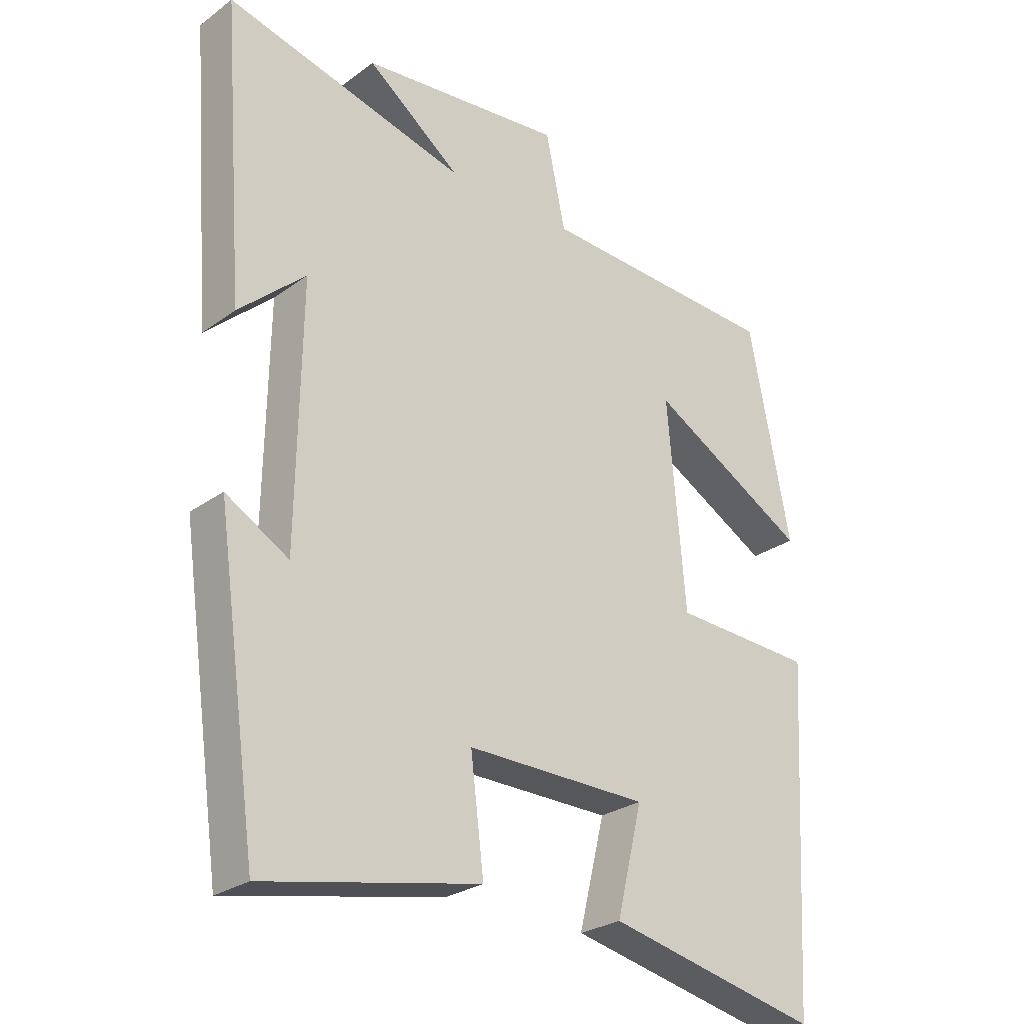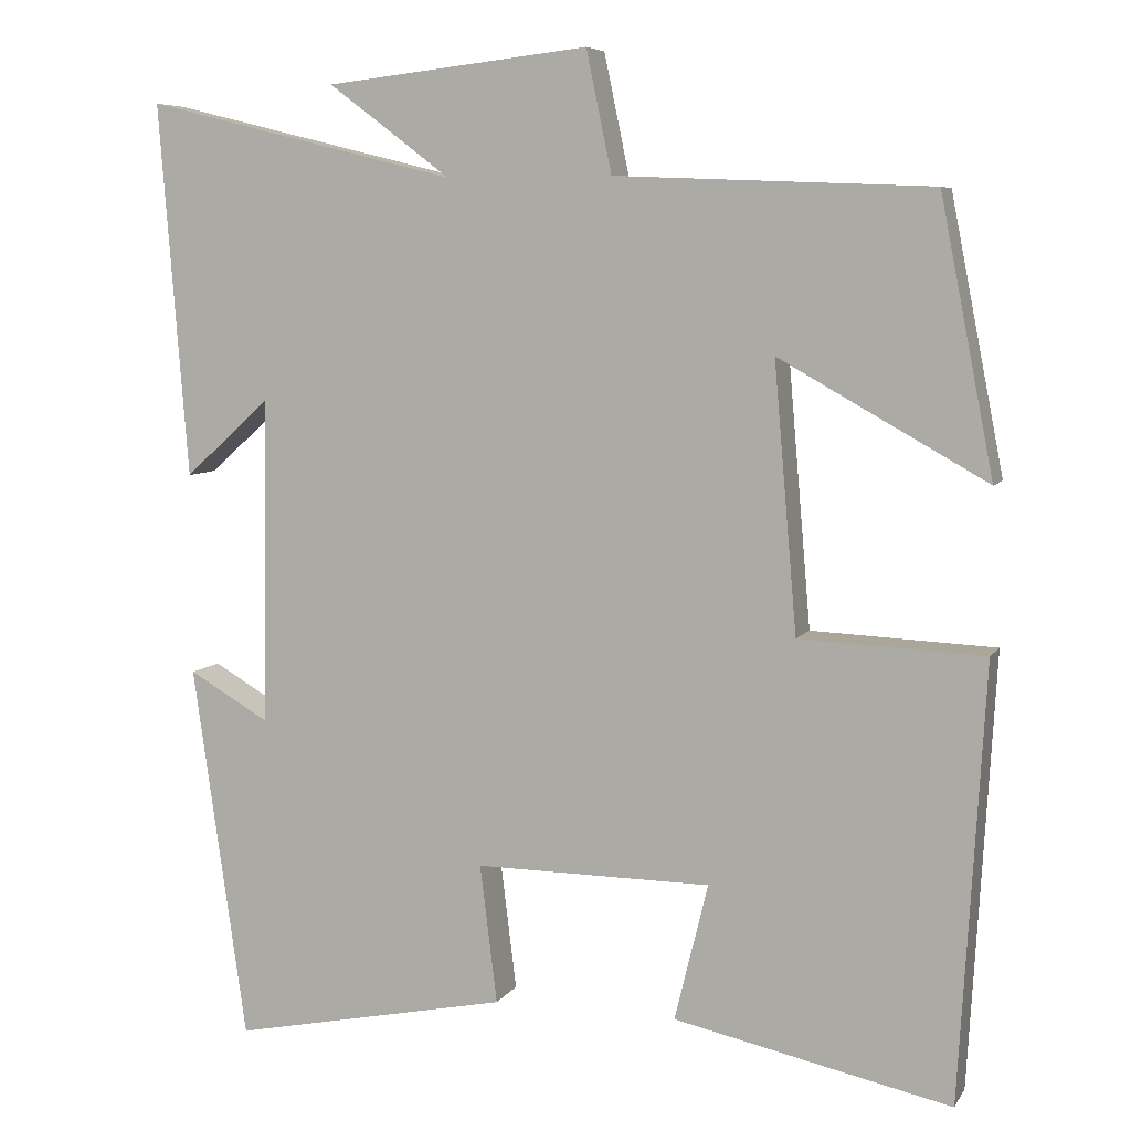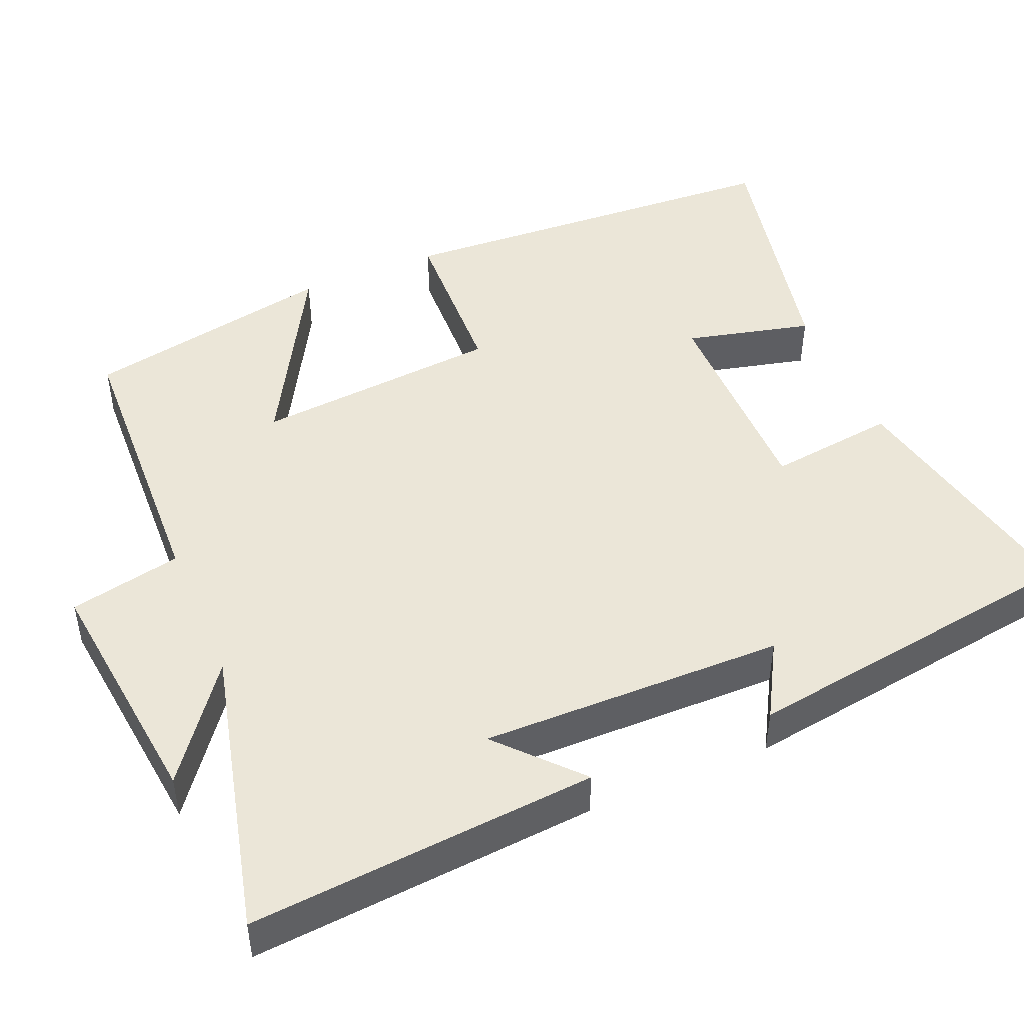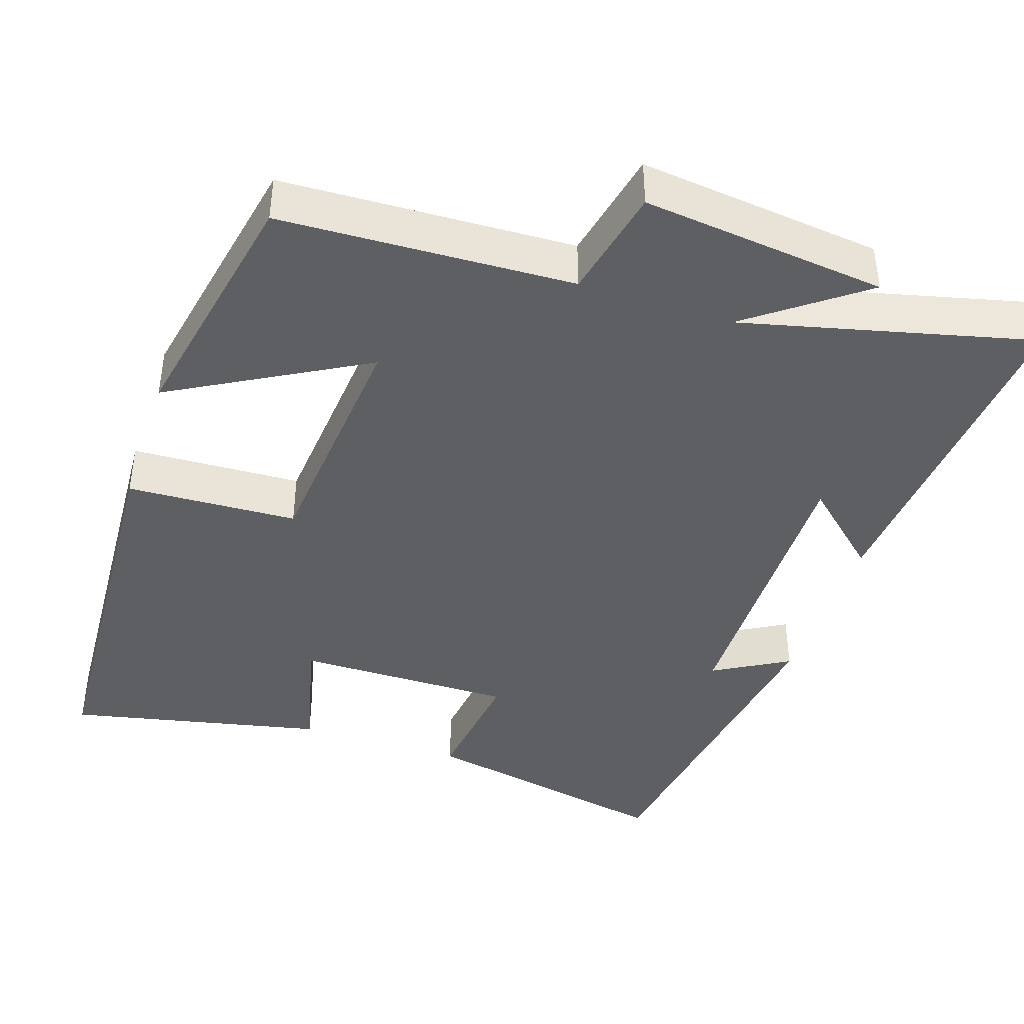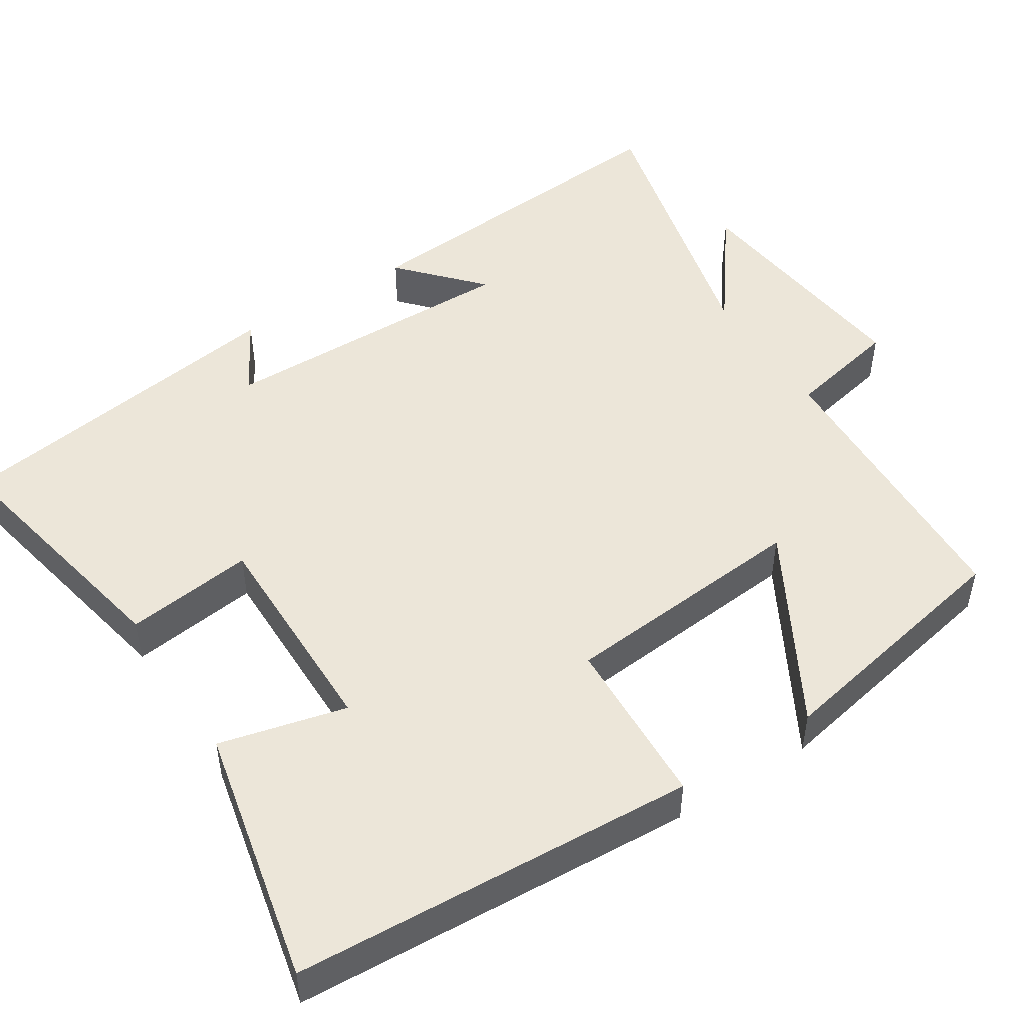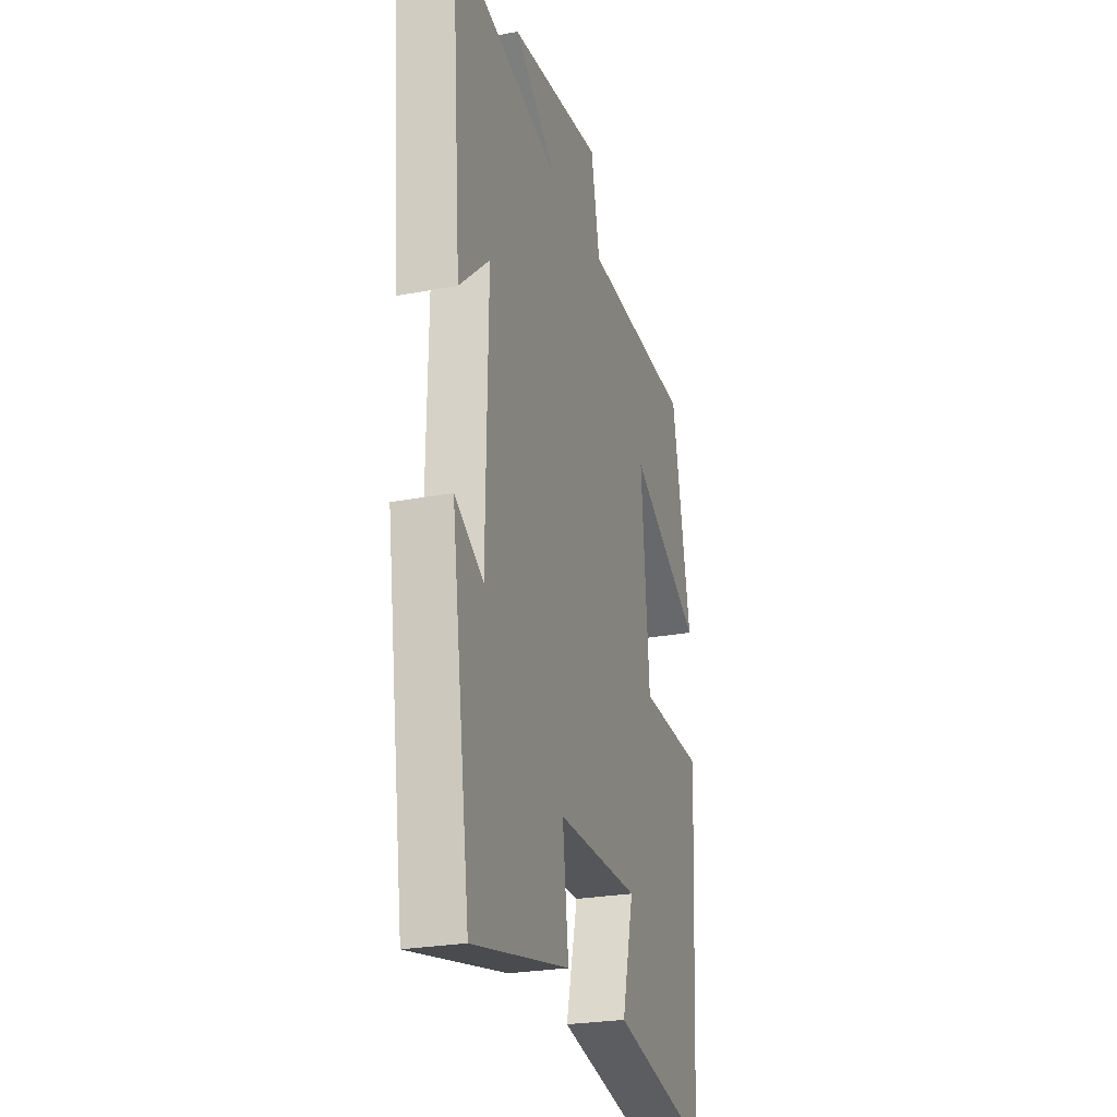
<metadata>
{"format":"obj","ext":"obj","renderer":"f3d","projection":"perspective","resolution":1024,"background":"white","views":[{"elev":-26.8,"azim":138.3,"up":"+Z"},{"elev":6.7,"azim":-161.5,"up":"+Z"},{"elev":46.6,"azim":66.9,"up":"+Y"},{"elev":-41.6,"azim":-18.4,"up":"+Y"},{"elev":49.1,"azim":-122.7,"up":"+Y"},{"elev":-25.3,"azim":107.0,"up":"+Z"}]}
</metadata>
<code>
v 0.536 0.07 0.594
v 0.5 0.07 0.137
v 0.395 0.07 0.232
v 0.401 0.07 -0.168
v 0.5 0.07 -0.111
v 0.434 0.07 -0.569
v 0.095 0.07 -0.5
v 0.116 0.07 -0.331
v -0.172 0.07 -0.333
v -0.131 0.07 -0.5
v -0.469 0.07 -0.573
v -0.5 0.07 -0.043
v -0.275 0.07 -0.033
v -0.247 0.07 0.293
v -0.5 0.07 0.151
v -0.435 0.07 0.484
v -0.05 0.07 0.5
v -0.019 0.07 0.648
v 0.303 0.07 0.612
v 0.154 0.07 0.5
v 0.536 0 0.594
v 0.5 0 0.137
v 0.395 0 0.232
v 0.401 0 -0.168
v 0.5 0 -0.111
v 0.434 0 -0.569
v 0.095 0 -0.5
v 0.116 0 -0.331
v -0.172 0 -0.333
v -0.131 0 -0.5
v -0.469 0 -0.573
v -0.5 0 -0.043
v -0.275 0 -0.033
v -0.247 0 0.293
v -0.5 0 0.151
v -0.435 0 0.484
v -0.05 0 0.5
v -0.019 0 0.648
v 0.303 0 0.612
v 0.154 0 0.5
f 17 18 19 20
f 16 17 20
f 14 15 16
f 14 16 20
f 13 14 20 1
f 9 10 11 12
f 8 9 12 13
f 6 7 8
f 4 5 6
f 4 6 8 13
f 1 2 3
f 13 1 3
f 3 4 13
f 40 39 38 37
f 40 37 36
f 36 35 34
f 40 36 34
f 21 40 34 33
f 32 31 30 29
f 33 32 29 28
f 28 27 26
f 26 25 24
f 33 28 26 24
f 23 22 21
f 23 21 33
f 33 24 23
f 1 21 22 2
f 2 22 23 3
f 3 23 24 4
f 4 24 25 5
f 5 25 26 6
f 6 26 27 7
f 7 27 28 8
f 8 28 29 9
f 9 29 30 10
f 10 30 31 11
f 11 31 32 12
f 12 32 33 13
f 13 33 34 14
f 14 34 35 15
f 15 35 36 16
f 16 36 37 17
f 17 37 38 18
f 18 38 39 19
f 19 39 40 20
f 20 40 21 1

</code>
